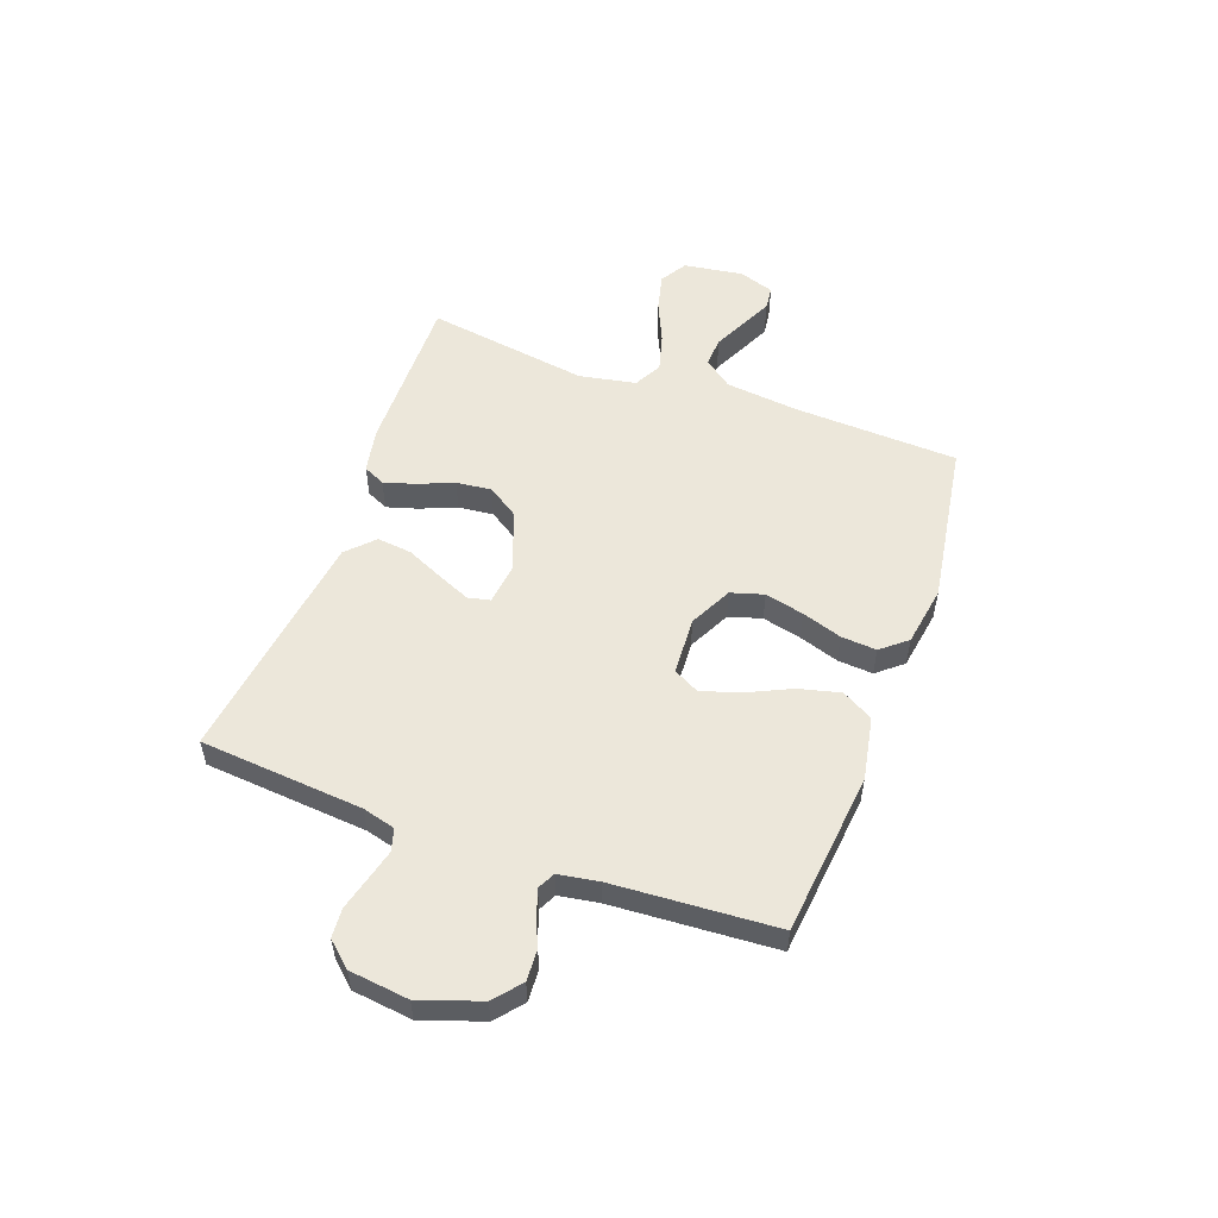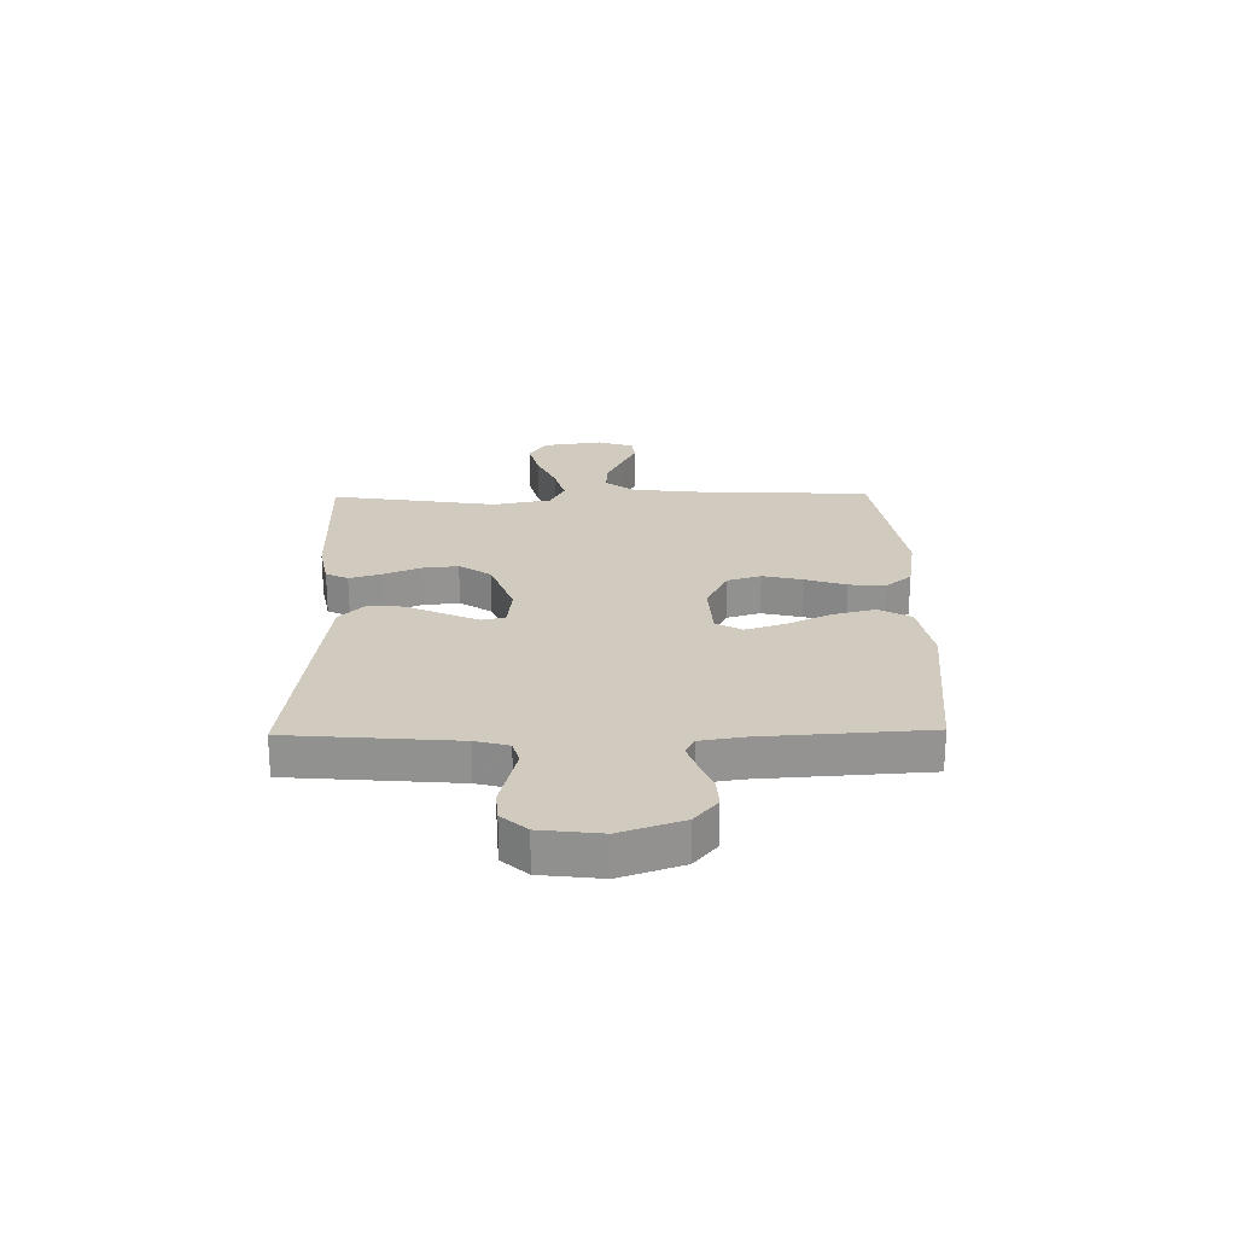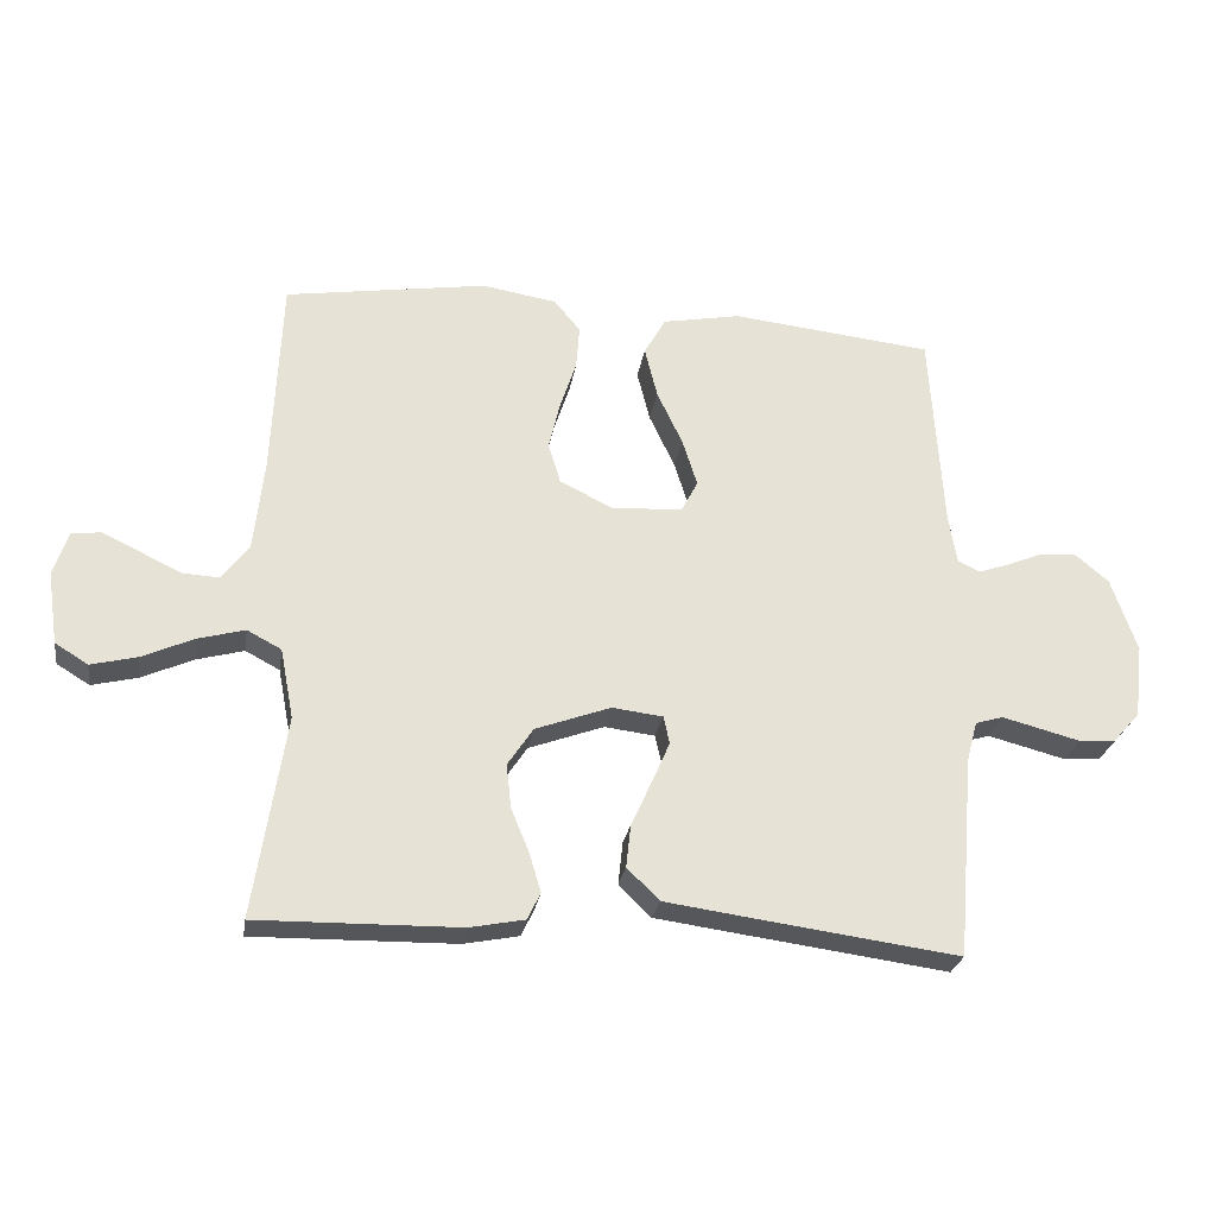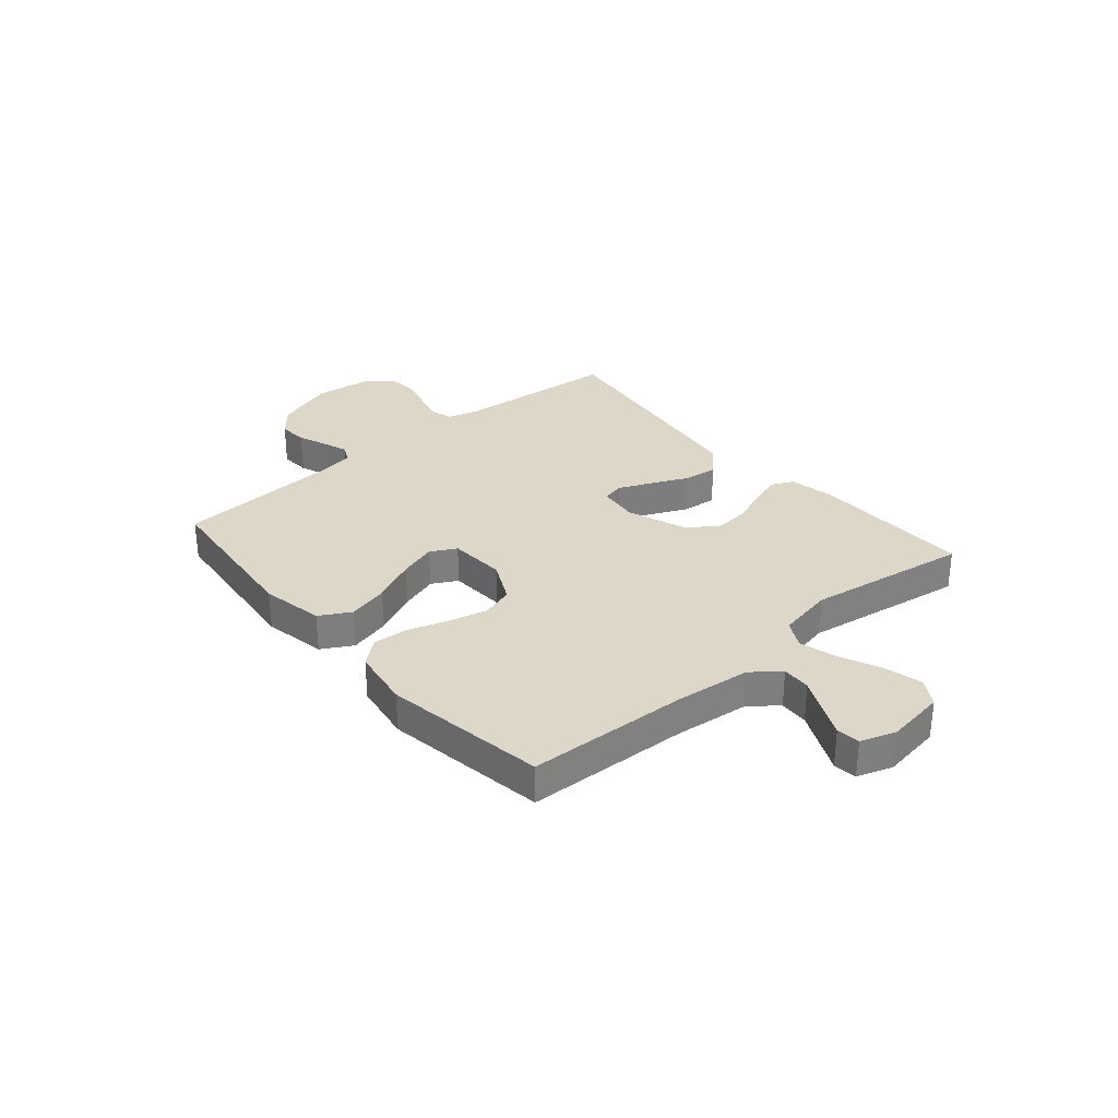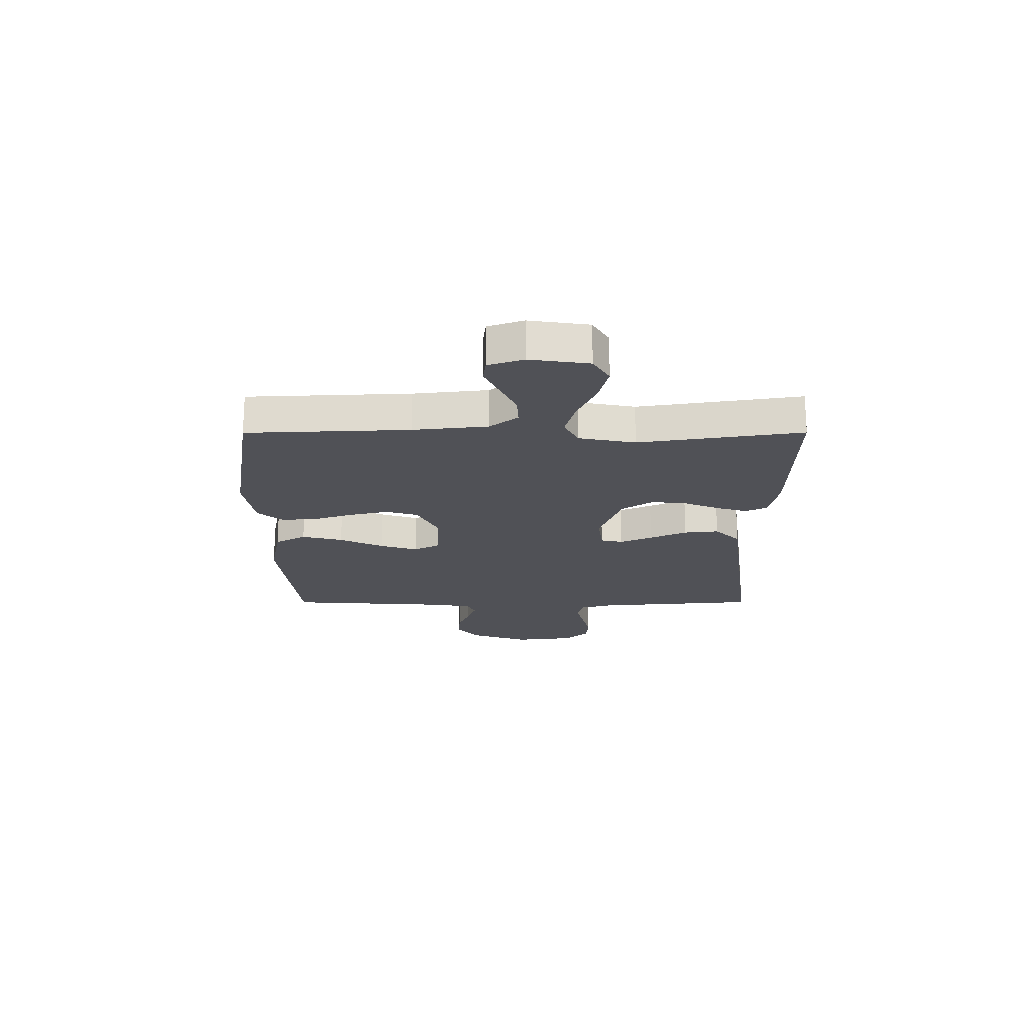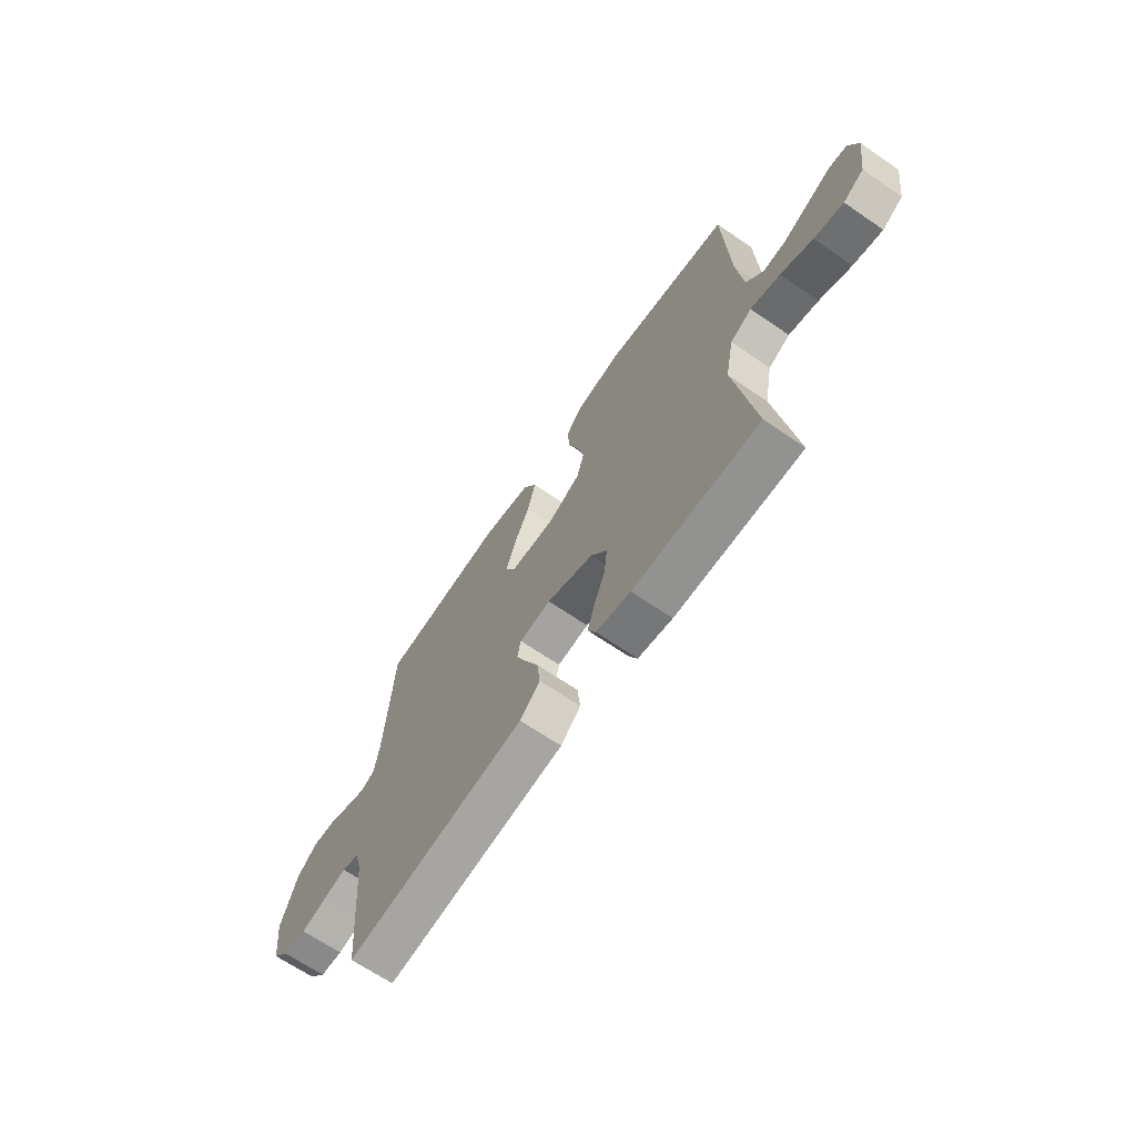
<metadata>
{"format":"obj","ext":"obj","renderer":"f3d","projection":"perspective","resolution":1024,"background":"white","views":[{"elev":54.0,"azim":-70.0,"up":"+Y"},{"elev":23.6,"azim":-91.0,"up":"+Y"},{"elev":-26.3,"azim":171.0,"up":"+Z"},{"elev":30.9,"azim":49.5,"up":"+Y"},{"elev":-20.3,"azim":90.1,"up":"+Y"},{"elev":-67.1,"azim":55.5,"up":"+Z"}]}
</metadata>
<code>
v 0.5 0.07 0.5
v 0.513 0.07 0.2
v 0.528 0.07 0.063
v 0.568 0.07 0.011
v 0.622 0.07 0.014
v 0.683 0.07 0.043
v 0.74 0.07 0.07
v 0.783 0.07 0.065
v 0.805 0.07 0
v 0.789 0.07 -0.109
v 0.74 0.07 -0.139
v 0.671 0.07 -0.122
v 0.595 0.07 -0.088
v 0.525 0.07 -0.069
v 0.474 0.07 -0.096
v 0.454 0.07 -0.2
v 0.5 0.07 -0.5
v 0.2 0.07 -0.495
v 0.118 0.07 -0.479
v 0.099 0.07 -0.439
v 0.116 0.07 -0.382
v 0.143 0.07 -0.316
v 0.15 0.07 -0.251
v 0.112 0.07 -0.194
v 0 0.07 -0.153
v -0.075 0.07 -0.162
v -0.084 0.07 -0.203
v -0.058 0.07 -0.263
v -0.027 0.07 -0.331
v -0.02 0.07 -0.395
v -0.068 0.07 -0.442
v -0.2 0.07 -0.46
v -0.5 0.07 -0.5
v -0.525 0.07 -0.2
v -0.541 0.07 -0.14
v -0.582 0.07 -0.128
v -0.637 0.07 -0.142
v -0.698 0.07 -0.158
v -0.752 0.07 -0.154
v -0.792 0.07 -0.109
v -0.805 0.07 0
v -0.767 0.07 0.111
v -0.718 0.07 0.152
v -0.663 0.07 0.149
v -0.609 0.07 0.127
v -0.563 0.07 0.111
v -0.531 0.07 0.127
v -0.519 0.07 0.2
v -0.5 0.07 0.5
v -0.2 0.07 0.532
v -0.084 0.07 0.51
v -0.052 0.07 0.453
v -0.071 0.07 0.377
v -0.109 0.07 0.296
v -0.131 0.07 0.226
v -0.106 0.07 0.179
v 0 0.07 0.173
v 0.078 0.07 0.212
v 0.096 0.07 0.272
v 0.079 0.07 0.344
v 0.055 0.07 0.417
v 0.05 0.07 0.482
v 0.089 0.07 0.529
v 0.2 0.07 0.547
v 0.5 0 0.5
v 0.513 0 0.2
v 0.528 0 0.063
v 0.568 0 0.011
v 0.622 0 0.014
v 0.683 0 0.043
v 0.74 0 0.07
v 0.783 0 0.065
v 0.805 0 0
v 0.789 0 -0.109
v 0.74 0 -0.139
v 0.671 0 -0.122
v 0.595 0 -0.088
v 0.525 0 -0.069
v 0.474 0 -0.096
v 0.454 0 -0.2
v 0.5 0 -0.5
v 0.2 0 -0.495
v 0.118 0 -0.479
v 0.099 0 -0.439
v 0.116 0 -0.382
v 0.143 0 -0.316
v 0.15 0 -0.251
v 0.112 0 -0.194
v 0 0 -0.153
v -0.075 0 -0.162
v -0.084 0 -0.203
v -0.058 0 -0.263
v -0.027 0 -0.331
v -0.02 0 -0.395
v -0.068 0 -0.442
v -0.2 0 -0.46
v -0.5 0 -0.5
v -0.525 0 -0.2
v -0.541 0 -0.14
v -0.582 0 -0.128
v -0.637 0 -0.142
v -0.698 0 -0.158
v -0.752 0 -0.154
v -0.792 0 -0.109
v -0.805 0 0
v -0.767 0 0.111
v -0.718 0 0.152
v -0.663 0 0.149
v -0.609 0 0.127
v -0.563 0 0.111
v -0.531 0 0.127
v -0.519 0 0.2
v -0.5 0 0.5
v -0.2 0 0.532
v -0.084 0 0.51
v -0.052 0 0.453
v -0.071 0 0.377
v -0.109 0 0.296
v -0.131 0 0.226
v -0.106 0 0.179
v 0 0 0.173
v 0.078 0 0.212
v 0.096 0 0.272
v 0.079 0 0.344
v 0.055 0 0.417
v 0.05 0 0.482
v 0.089 0 0.529
v 0.2 0 0.547
f 64 1 2
f 63 64 2
f 62 63 2
f 61 62 2
f 60 61 2
f 59 60 2 3
f 58 59 3 4
f 57 58 4
f 56 57 4
f 52 53 54
f 51 52 54
f 50 51 54
f 49 50 54
f 48 49 54
f 47 48 54 55
f 46 47 55 56
f 43 44 45
f 42 43 45
f 41 42 45
f 40 41 45
f 39 40 45
f 38 39 45
f 37 38 45
f 36 37 45 46
f 46 56 4
f 36 46 4
f 35 36 4
f 32 33 34
f 31 32 34
f 30 31 34
f 29 30 34
f 28 29 34
f 27 28 34 35
f 20 21 22
f 19 20 22
f 18 19 22
f 17 18 22
f 16 17 22
f 15 16 22 23
f 14 15 23 24
f 11 12 13
f 10 11 13
f 9 10 13
f 8 9 13
f 7 8 13
f 6 7 13
f 5 6 13
f 5 13 14
f 14 24 25
f 5 14 25
f 4 5 25
f 26 27 35
f 4 25 26 35
f 66 65 128
f 66 128 127
f 66 127 126
f 66 126 125
f 66 125 124
f 67 66 124 123
f 68 67 123 122
f 68 122 121
f 68 121 120
f 118 117 116
f 118 116 115
f 118 115 114
f 118 114 113
f 118 113 112
f 119 118 112 111
f 120 119 111 110
f 109 108 107
f 109 107 106
f 109 106 105
f 109 105 104
f 109 104 103
f 109 103 102
f 109 102 101
f 110 109 101 100
f 68 120 110
f 68 110 100
f 68 100 99
f 98 97 96
f 98 96 95
f 98 95 94
f 98 94 93
f 98 93 92
f 99 98 92 91
f 86 85 84
f 86 84 83
f 86 83 82
f 86 82 81
f 86 81 80
f 87 86 80 79
f 88 87 79 78
f 77 76 75
f 77 75 74
f 77 74 73
f 77 73 72
f 77 72 71
f 77 71 70
f 77 70 69
f 78 77 69
f 89 88 78
f 89 78 69
f 89 69 68
f 99 91 90
f 99 90 89 68
f 1 65 66 2
f 2 66 67 3
f 3 67 68 4
f 4 68 69 5
f 5 69 70 6
f 6 70 71 7
f 7 71 72 8
f 8 72 73 9
f 9 73 74 10
f 10 74 75 11
f 11 75 76 12
f 12 76 77 13
f 13 77 78 14
f 14 78 79 15
f 15 79 80 16
f 16 80 81 17
f 17 81 82 18
f 18 82 83 19
f 19 83 84 20
f 20 84 85 21
f 21 85 86 22
f 22 86 87 23
f 23 87 88 24
f 24 88 89 25
f 25 89 90 26
f 26 90 91 27
f 27 91 92 28
f 28 92 93 29
f 29 93 94 30
f 30 94 95 31
f 31 95 96 32
f 32 96 97 33
f 33 97 98 34
f 34 98 99 35
f 35 99 100 36
f 36 100 101 37
f 37 101 102 38
f 38 102 103 39
f 39 103 104 40
f 40 104 105 41
f 41 105 106 42
f 42 106 107 43
f 43 107 108 44
f 44 108 109 45
f 45 109 110 46
f 46 110 111 47
f 47 111 112 48
f 48 112 113 49
f 49 113 114 50
f 50 114 115 51
f 51 115 116 52
f 52 116 117 53
f 53 117 118 54
f 54 118 119 55
f 55 119 120 56
f 56 120 121 57
f 57 121 122 58
f 58 122 123 59
f 59 123 124 60
f 60 124 125 61
f 61 125 126 62
f 62 126 127 63
f 63 127 128 64
f 64 128 65 1

</code>
